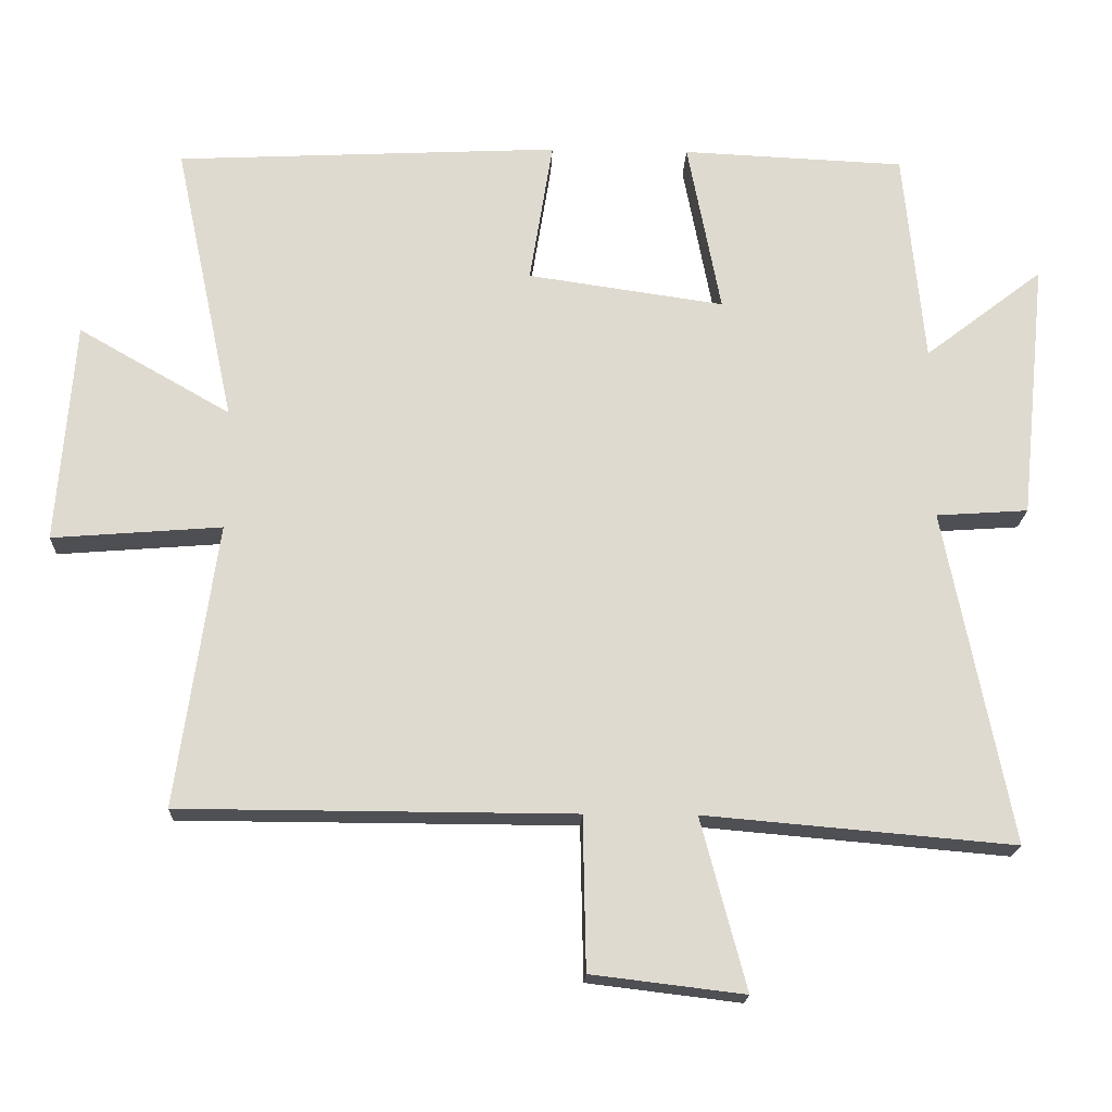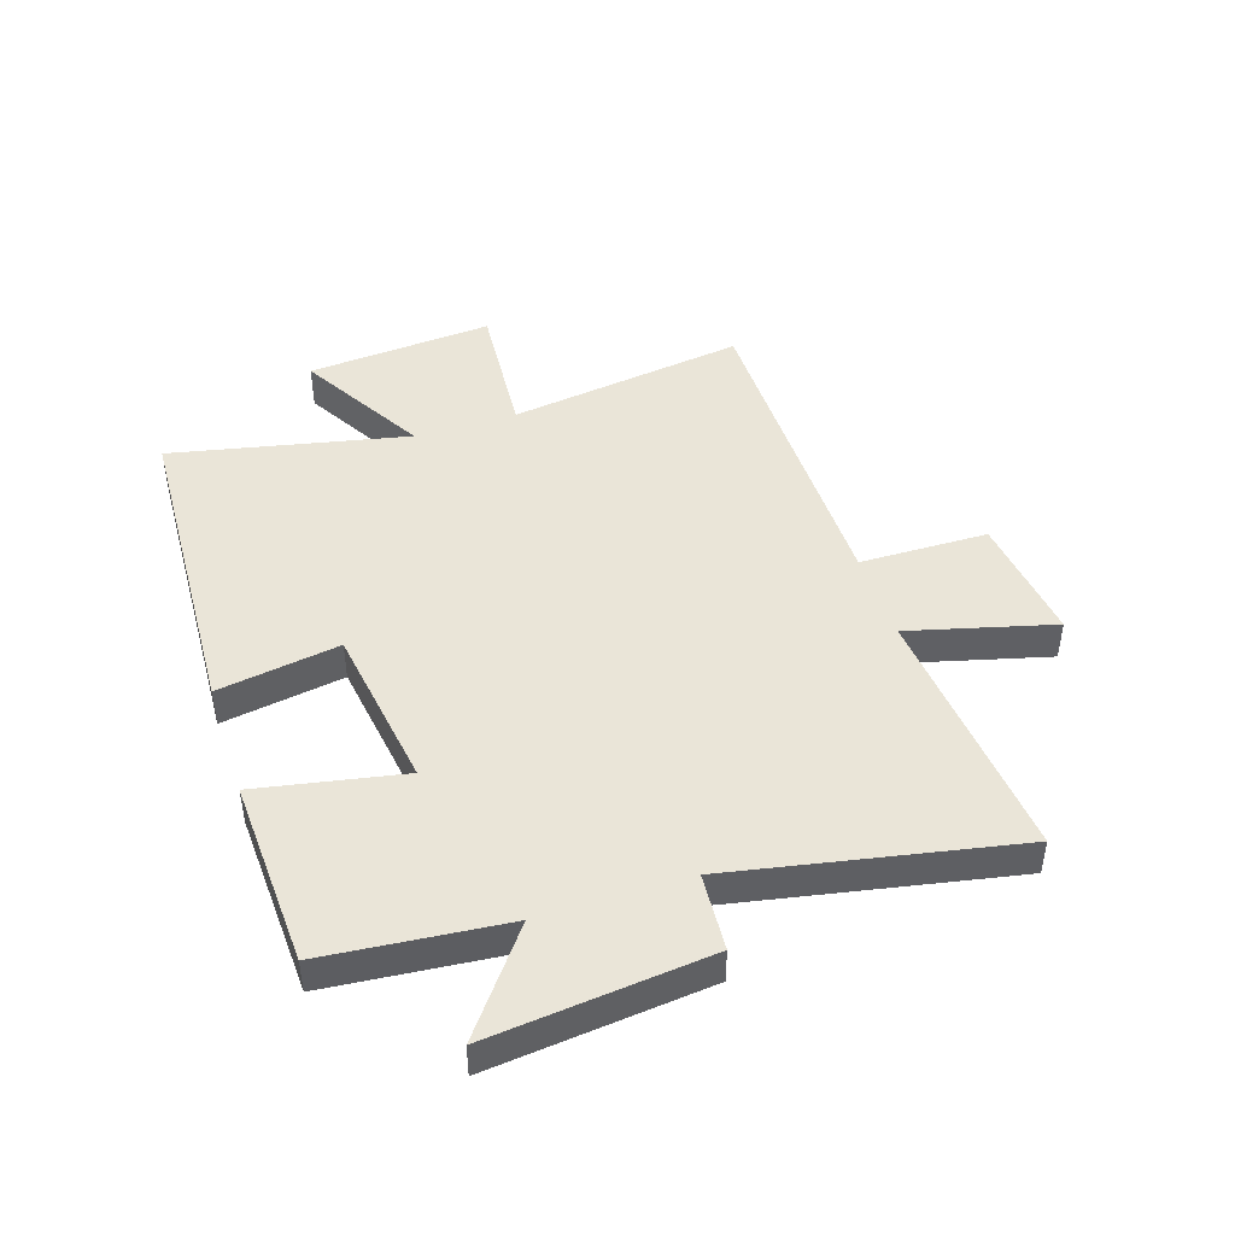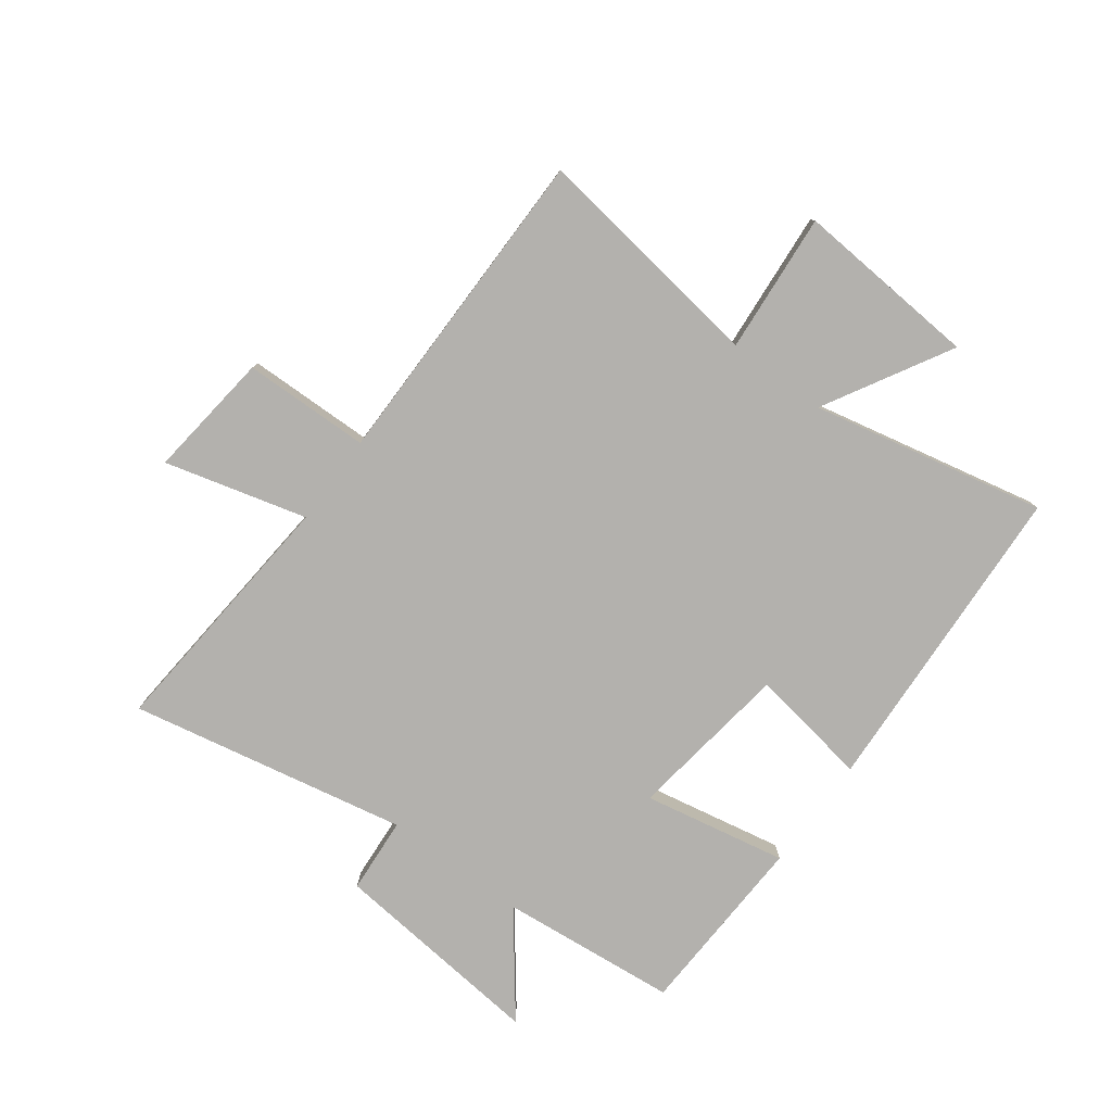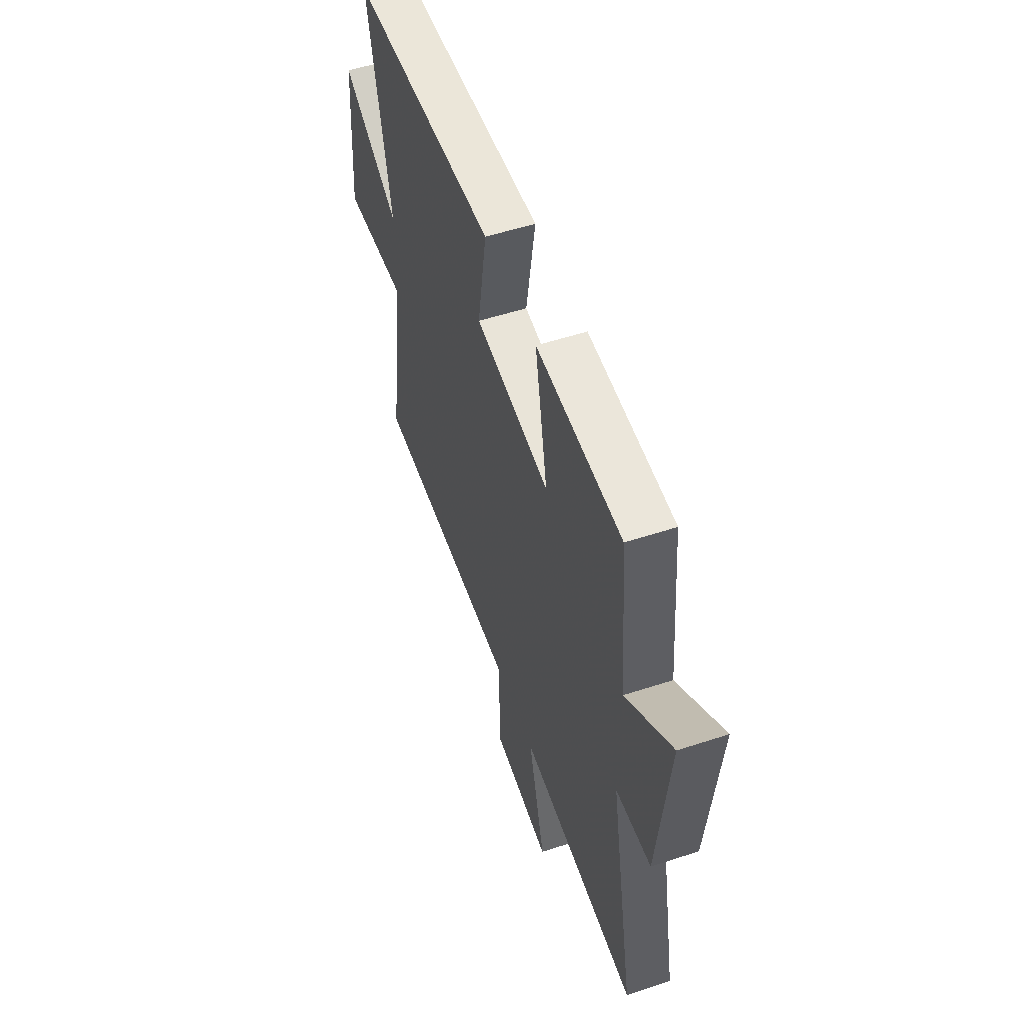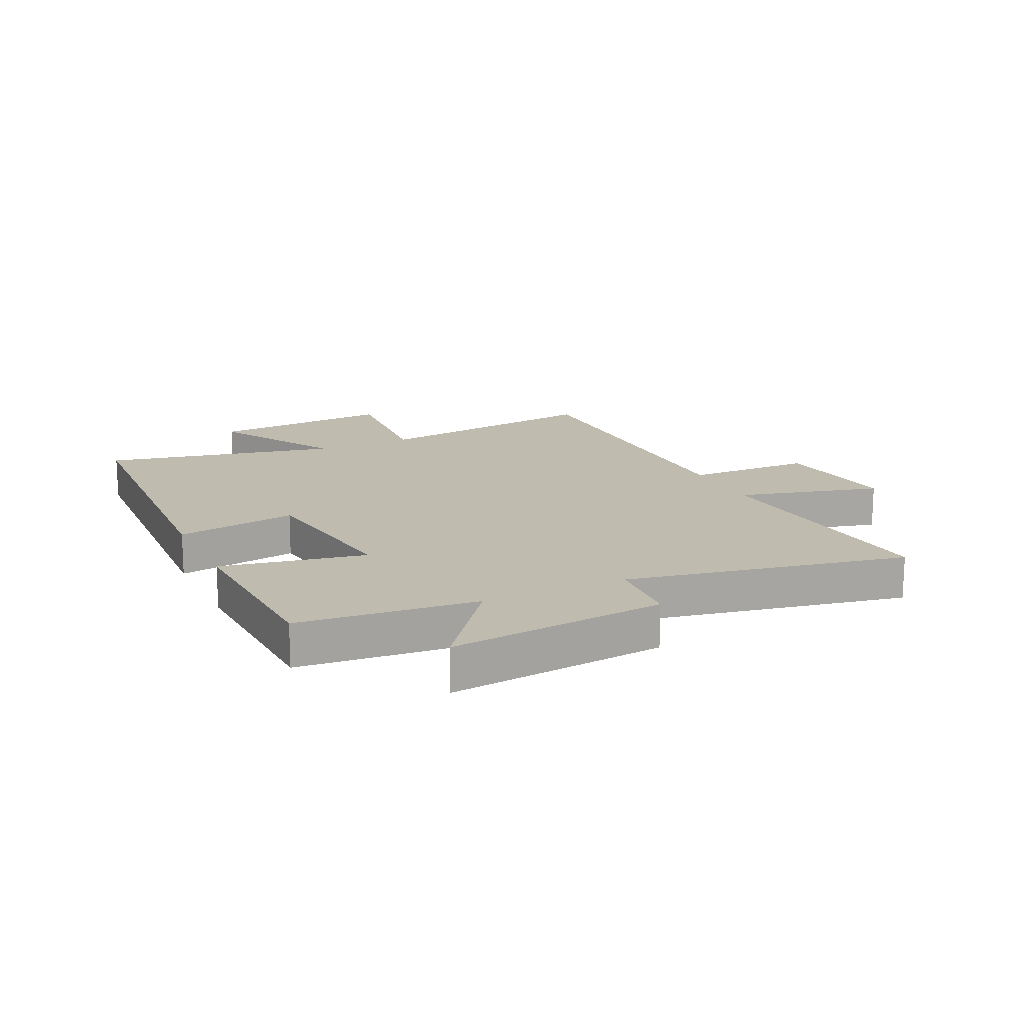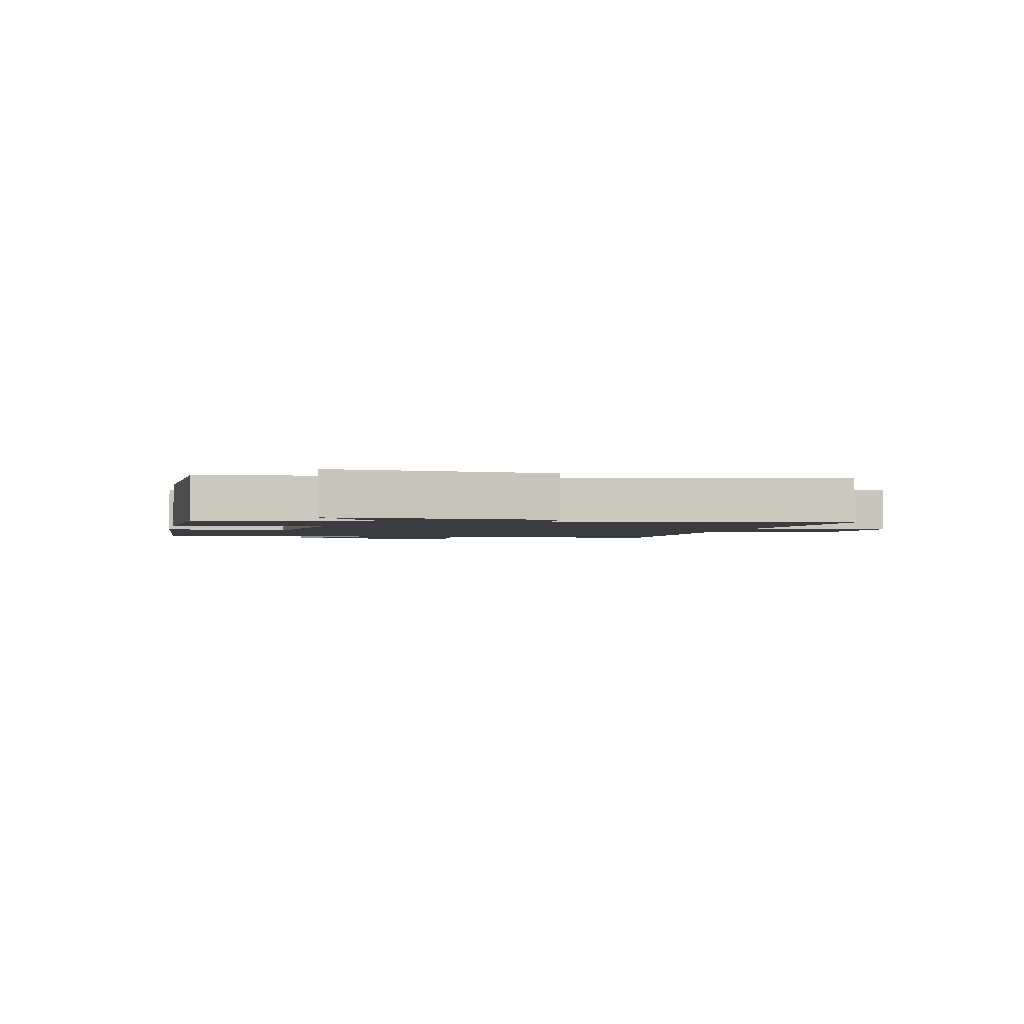
<metadata>
{"format":"obj","ext":"obj","renderer":"f3d","projection":"perspective","resolution":1024,"background":"white","views":[{"elev":-18.9,"azim":-2.3,"up":"+Z"},{"elev":45.3,"azim":71.9,"up":"+Y"},{"elev":-79.3,"azim":-126.5,"up":"+Y"},{"elev":53.8,"azim":70.7,"up":"+Z"},{"elev":16.1,"azim":64.6,"up":"+Y"},{"elev":-2.0,"azim":78.2,"up":"+Y"}]}
</metadata>
<code>
v -0.557 0.07 -0.498
v -0.5 0.07 -0.097
v -0.739 0.07 -0.116
v -0.715 0.07 0.198
v -0.5 0.07 0.075
v -0.585 0.07 0.473
v -0.042 0.07 0.5
v -0.075 0.07 0.295
v 0.203 0.07 0.255
v 0.156 0.07 0.5
v 0.471 0.07 0.486
v 0.5 0.07 0.183
v 0.668 0.07 0.312
v 0.63 0.07 -0.056
v 0.5 0.07 -0.065
v 0.593 0.07 -0.538
v 0.155 0.07 -0.5
v 0.219 0.07 -0.742
v 0.003 0.07 -0.716
v -0.001 0.07 -0.5
v -0.557 0 -0.498
v -0.5 0 -0.097
v -0.739 0 -0.116
v -0.715 0 0.198
v -0.5 0 0.075
v -0.585 0 0.473
v -0.042 0 0.5
v -0.075 0 0.295
v 0.203 0 0.255
v 0.156 0 0.5
v 0.471 0 0.486
v 0.5 0 0.183
v 0.668 0 0.312
v 0.63 0 -0.056
v 0.5 0 -0.065
v 0.593 0 -0.538
v 0.155 0 -0.5
v 0.219 0 -0.742
v 0.003 0 -0.716
v -0.001 0 -0.5
f 17 18 19 20
f 17 20 1 2
f 15 16 17 2
f 12 13 14 15
f 12 15 2
f 9 10 11 12
f 8 9 12 2
f 5 6 7 8
f 5 8 2 3
f 3 4 5
f 40 39 38 37
f 22 21 40 37
f 22 37 36 35
f 35 34 33 32
f 22 35 32
f 32 31 30 29
f 22 32 29 28
f 28 27 26 25
f 23 22 28 25
f 25 24 23
f 1 21 22 2
f 2 22 23 3
f 3 23 24 4
f 4 24 25 5
f 5 25 26 6
f 6 26 27 7
f 7 27 28 8
f 8 28 29 9
f 9 29 30 10
f 10 30 31 11
f 11 31 32 12
f 12 32 33 13
f 13 33 34 14
f 14 34 35 15
f 15 35 36 16
f 16 36 37 17
f 17 37 38 18
f 18 38 39 19
f 19 39 40 20
f 20 40 21 1

</code>
